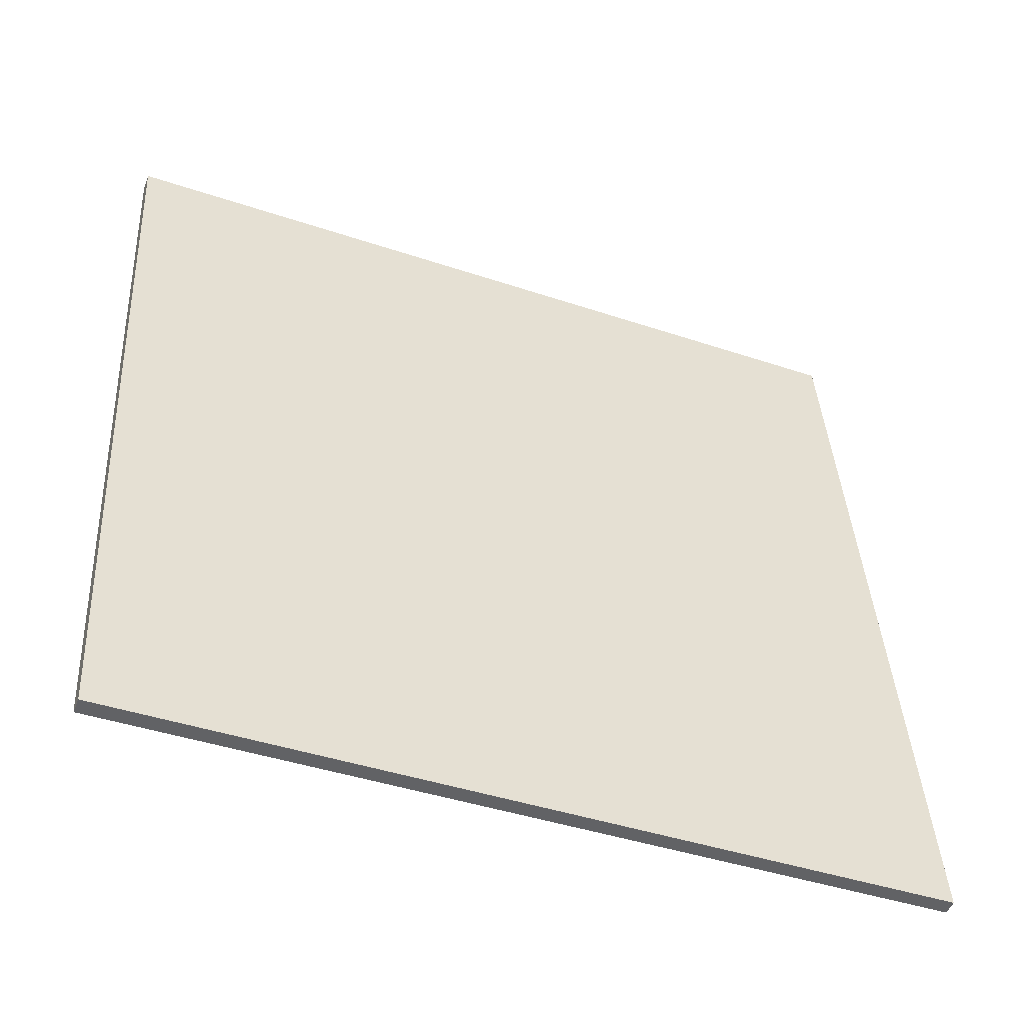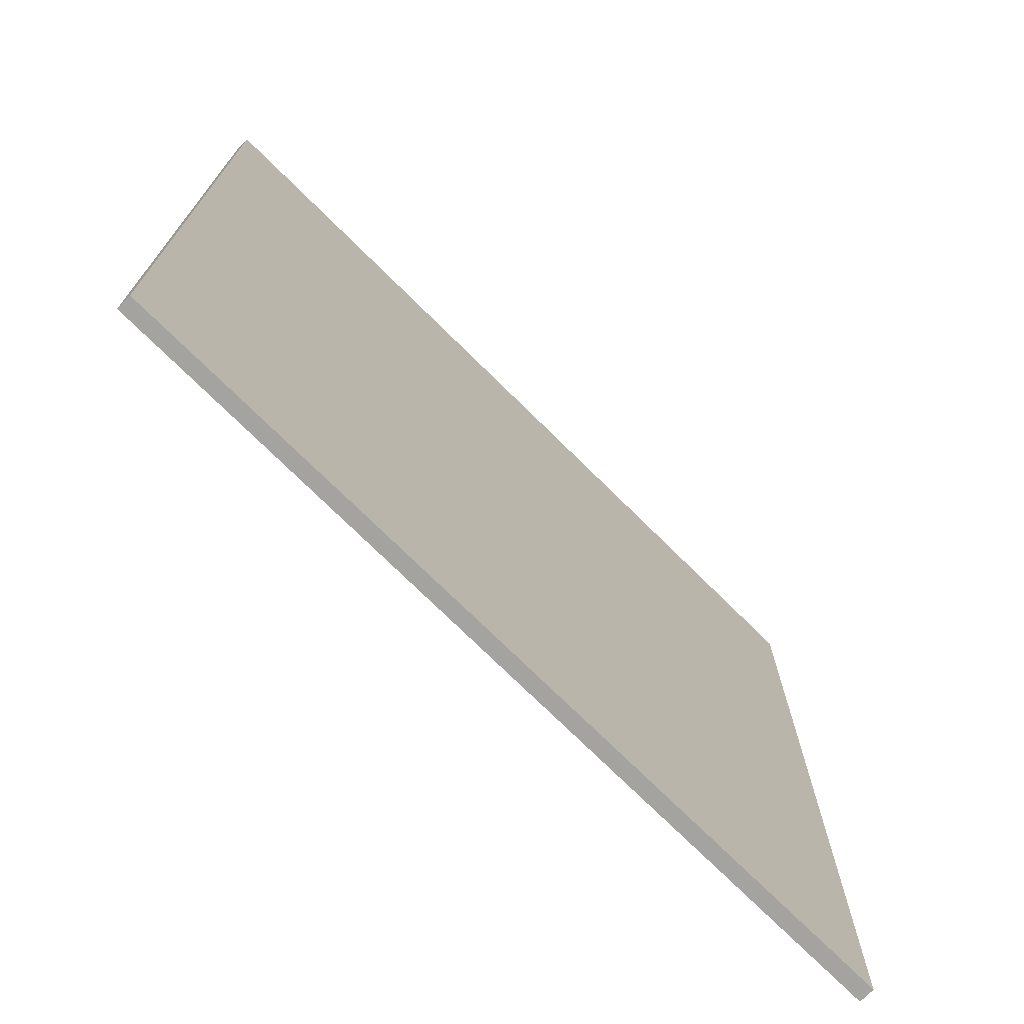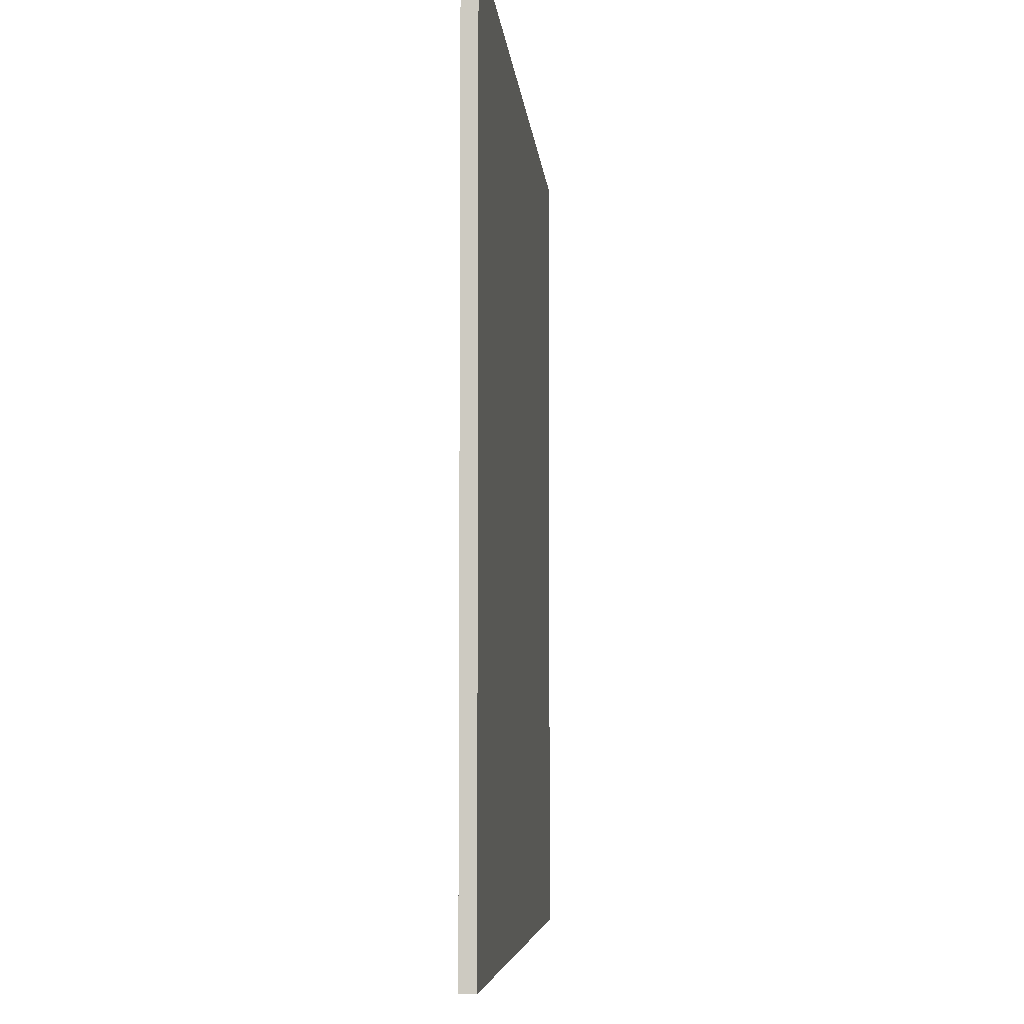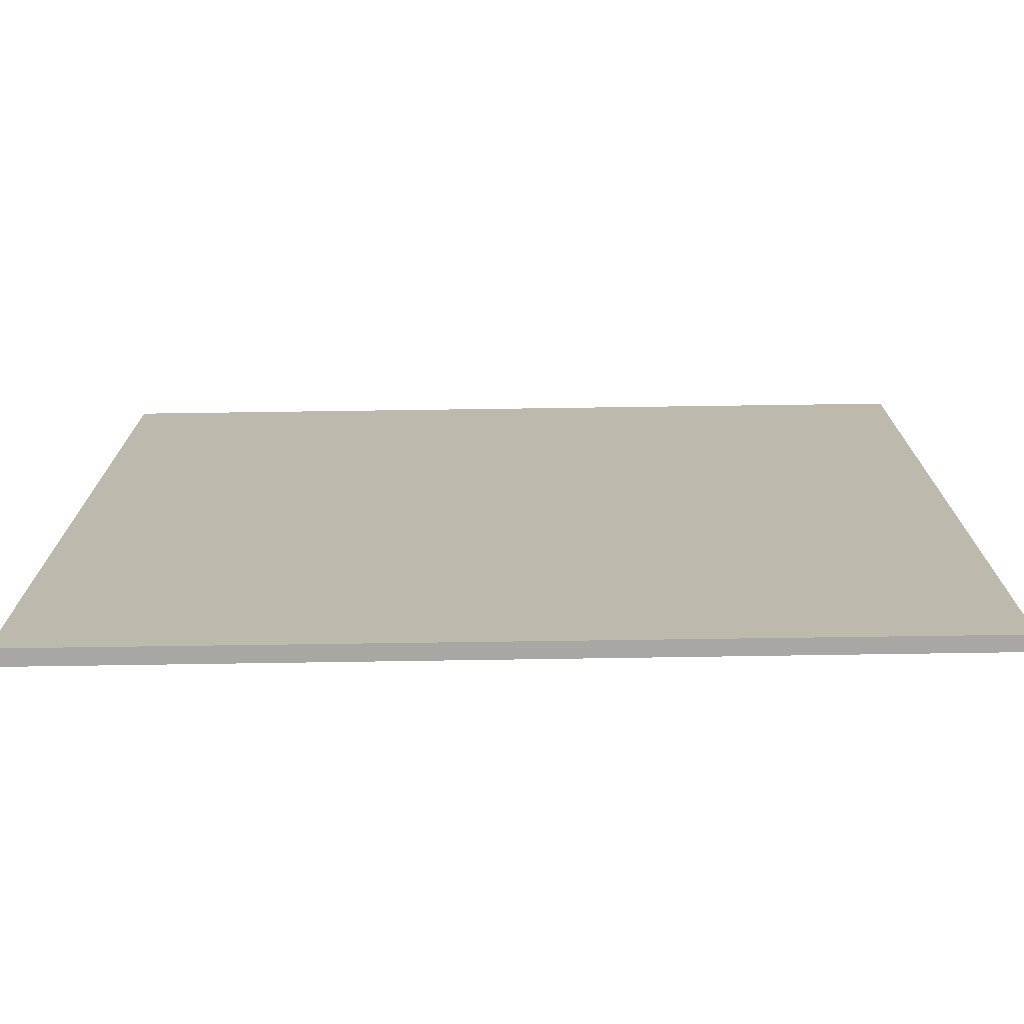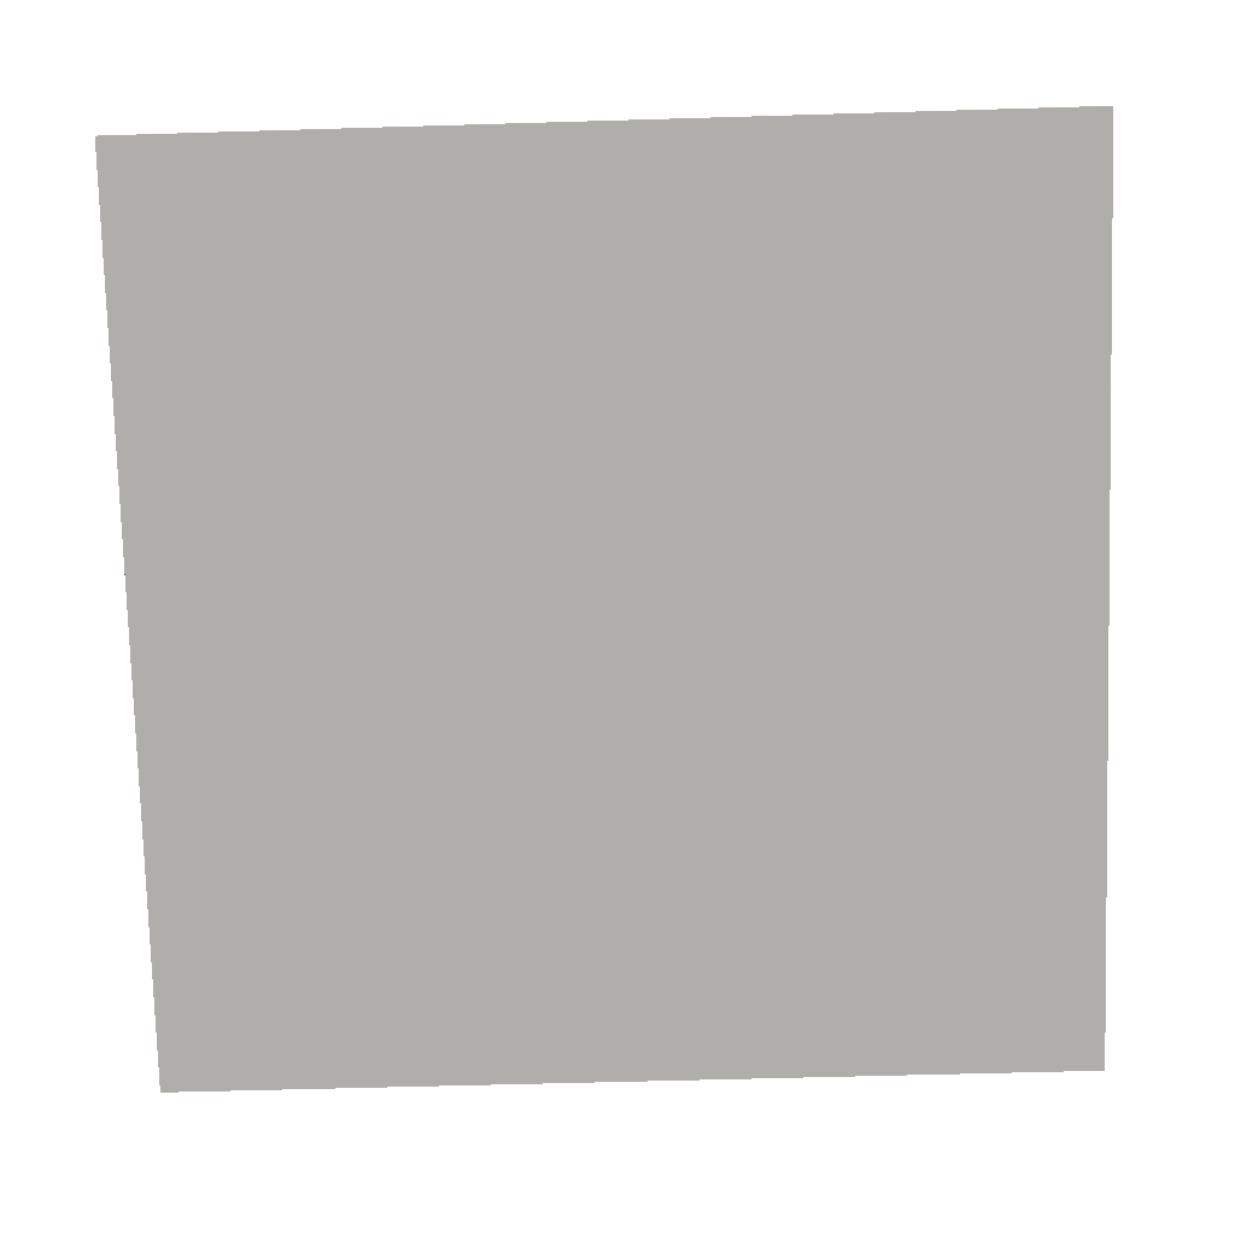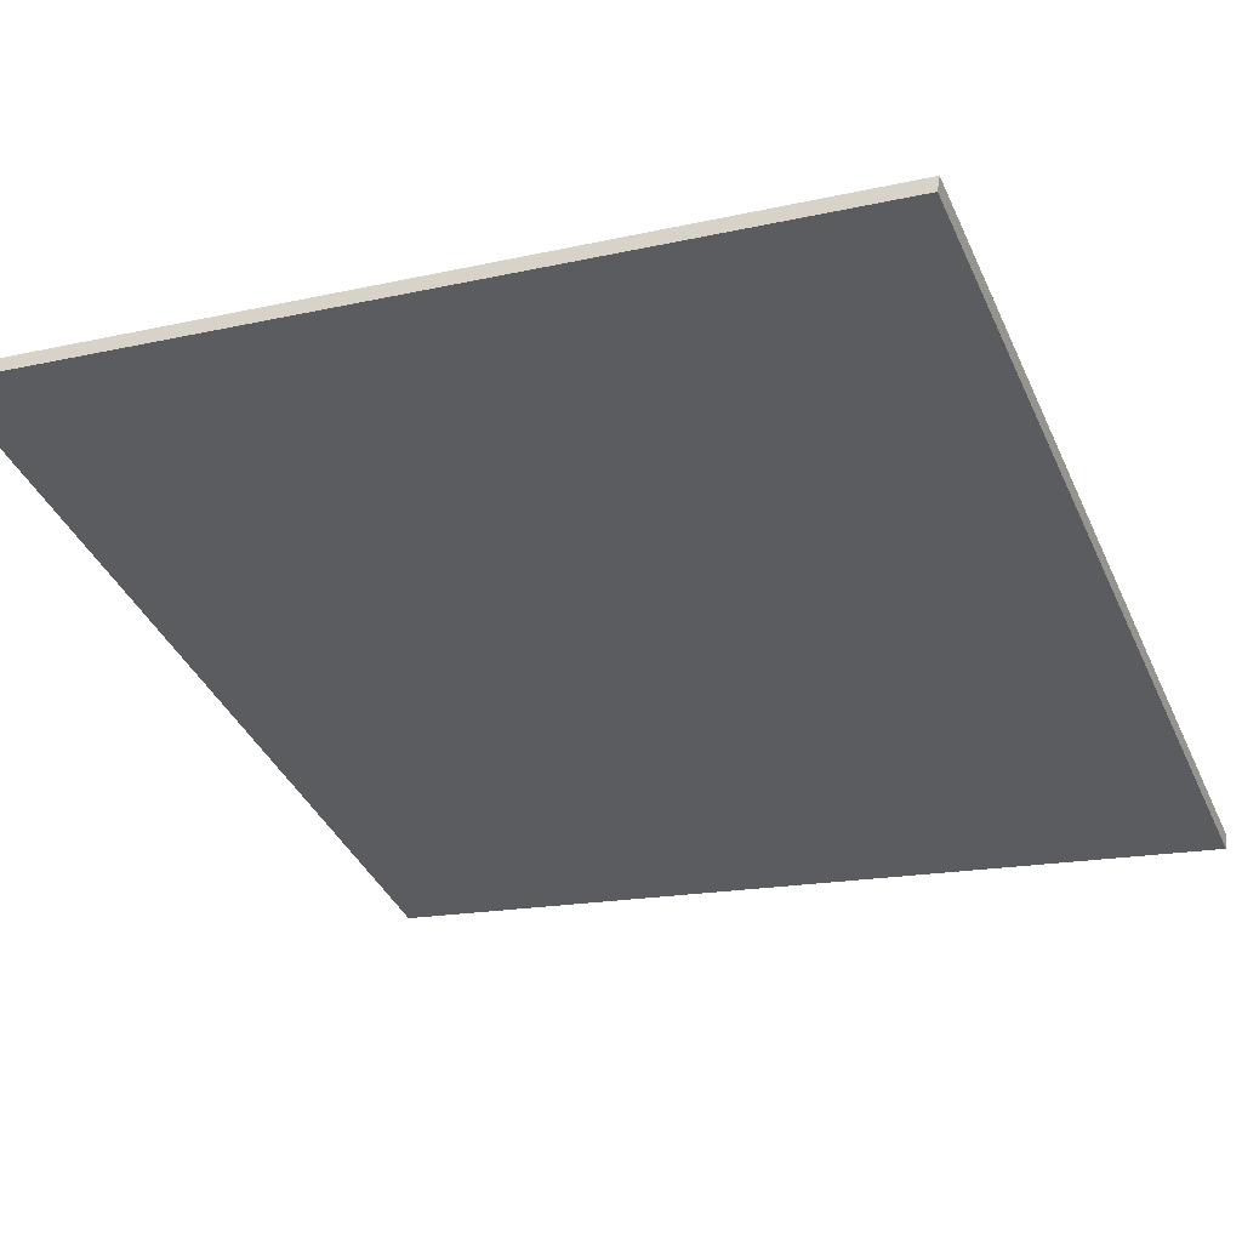
<metadata>
{"format":"obj","ext":"obj","renderer":"f3d","projection":"perspective","resolution":1024,"background":"white","views":[{"elev":39.7,"azim":176.8,"up":"+Y"},{"elev":-73.0,"azim":-23.2,"up":"+Z"},{"elev":-5.8,"azim":-63.6,"up":"+Z"},{"elev":-74.7,"azim":-157.5,"up":"+Z"},{"elev":-56.4,"azim":91.8,"up":"+Y"},{"elev":-16.4,"azim":114.9,"up":"+Y"}]}
</metadata>
<code>
v 36.96 62.86 -4.076
v 36.96 62.86 4.076
v 37.01 62.72 -4.076
v 37.01 62.72 4.076
v 44.53 65.87 -4.076
v 44.53 65.87 4.076
v 44.59 65.73 -4.076
v 44.59 65.73 4.076
f 1 3 4
f 4 2 1
f 5 6 8
f 8 7 5
f 1 2 6
f 6 5 1
f 3 7 8
f 8 4 3
f 1 5 7
f 7 3 1
f 2 4 8
f 8 6 2

</code>
